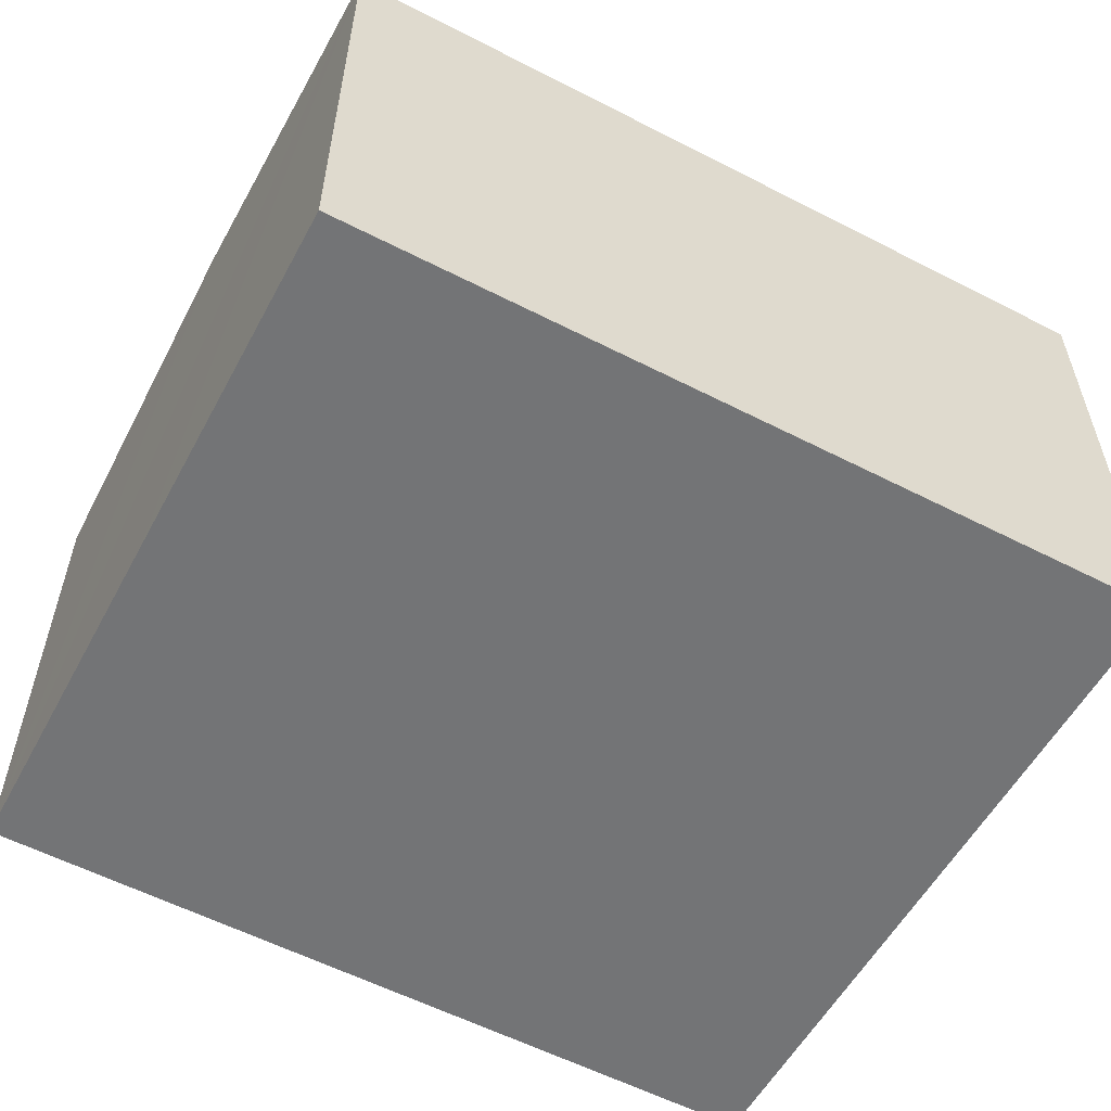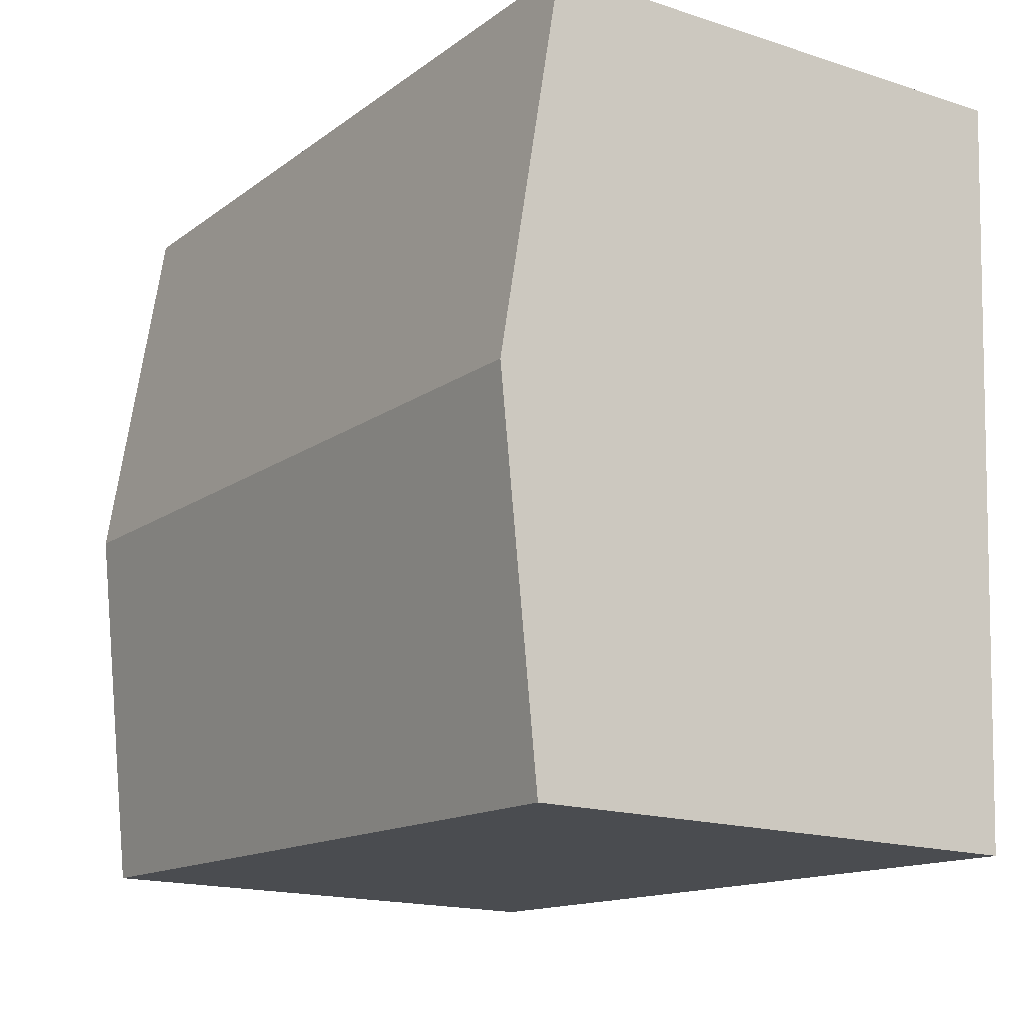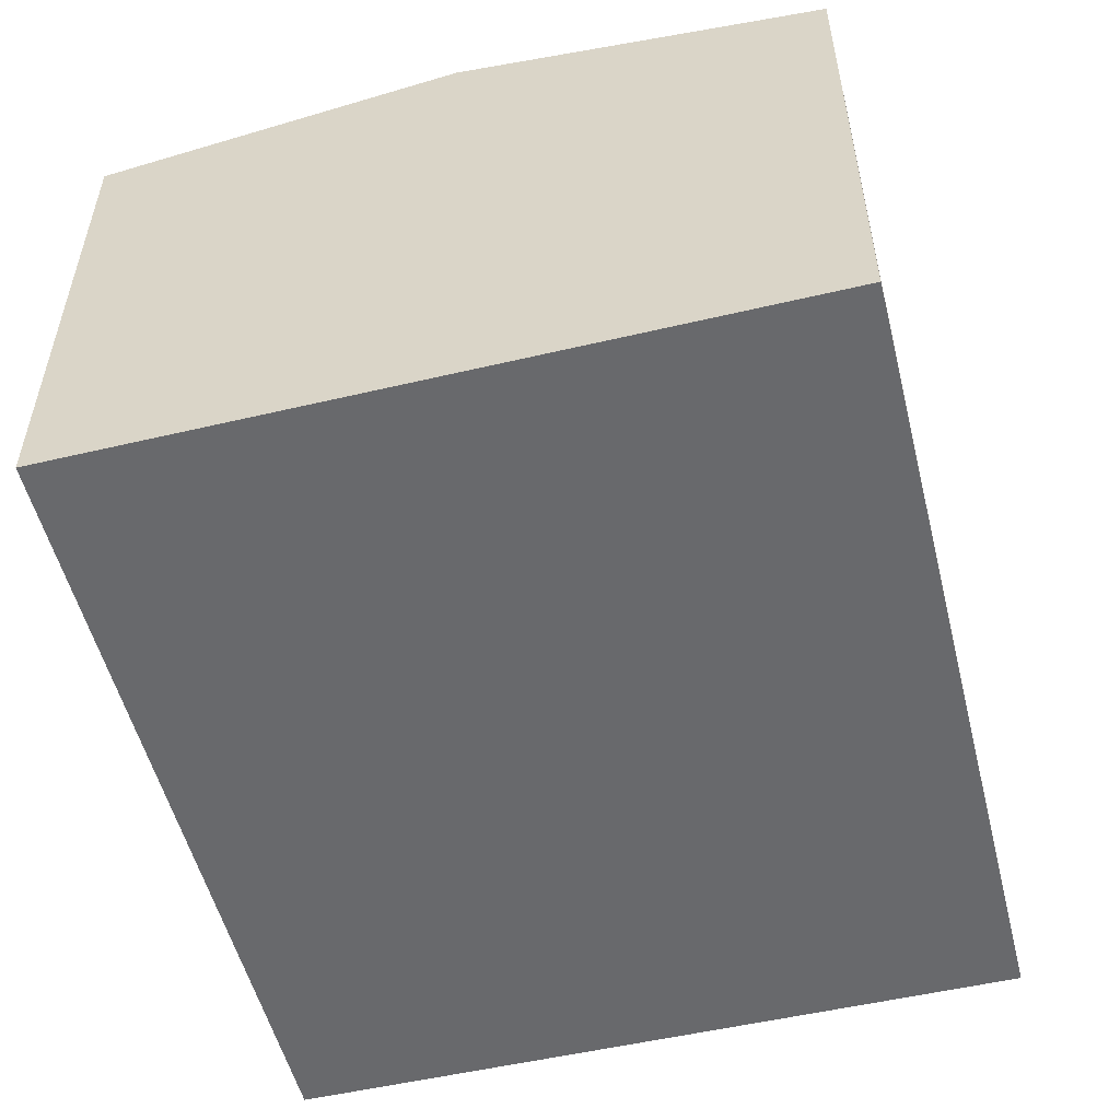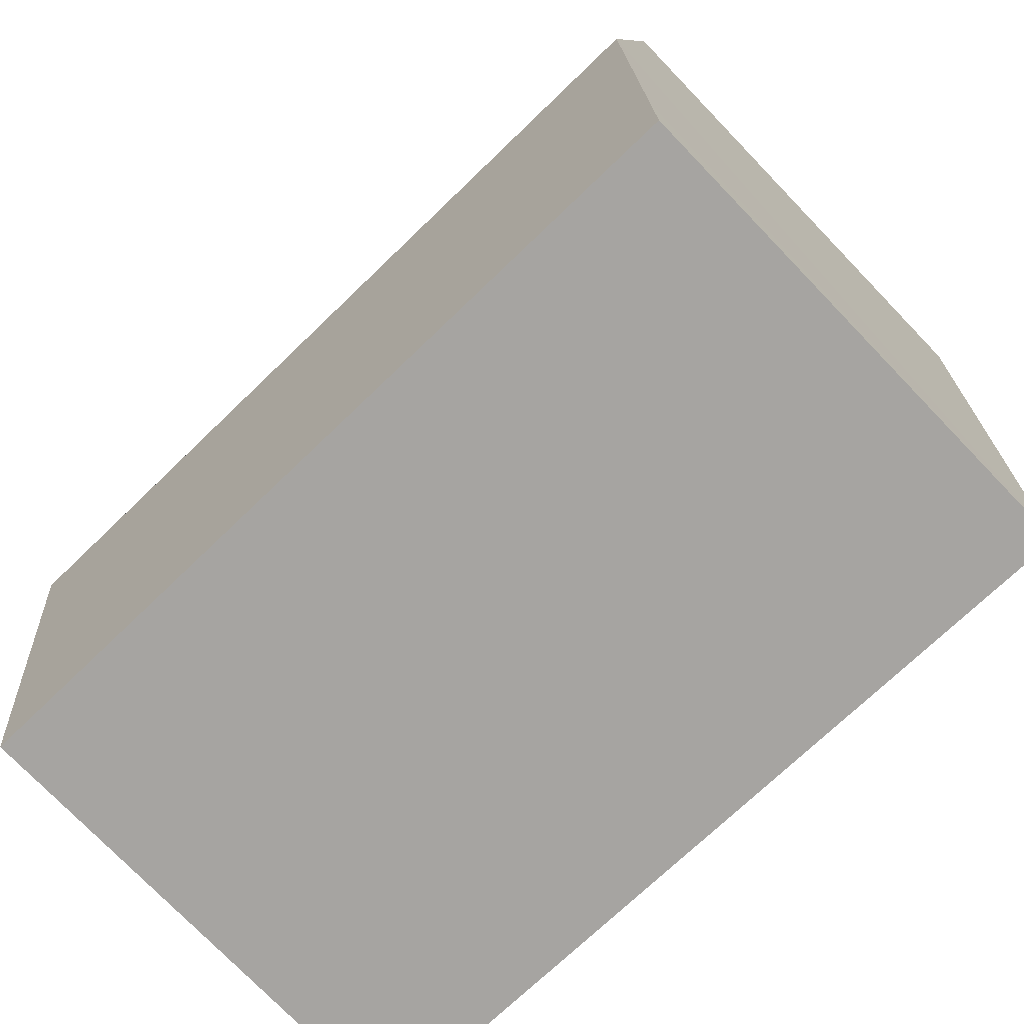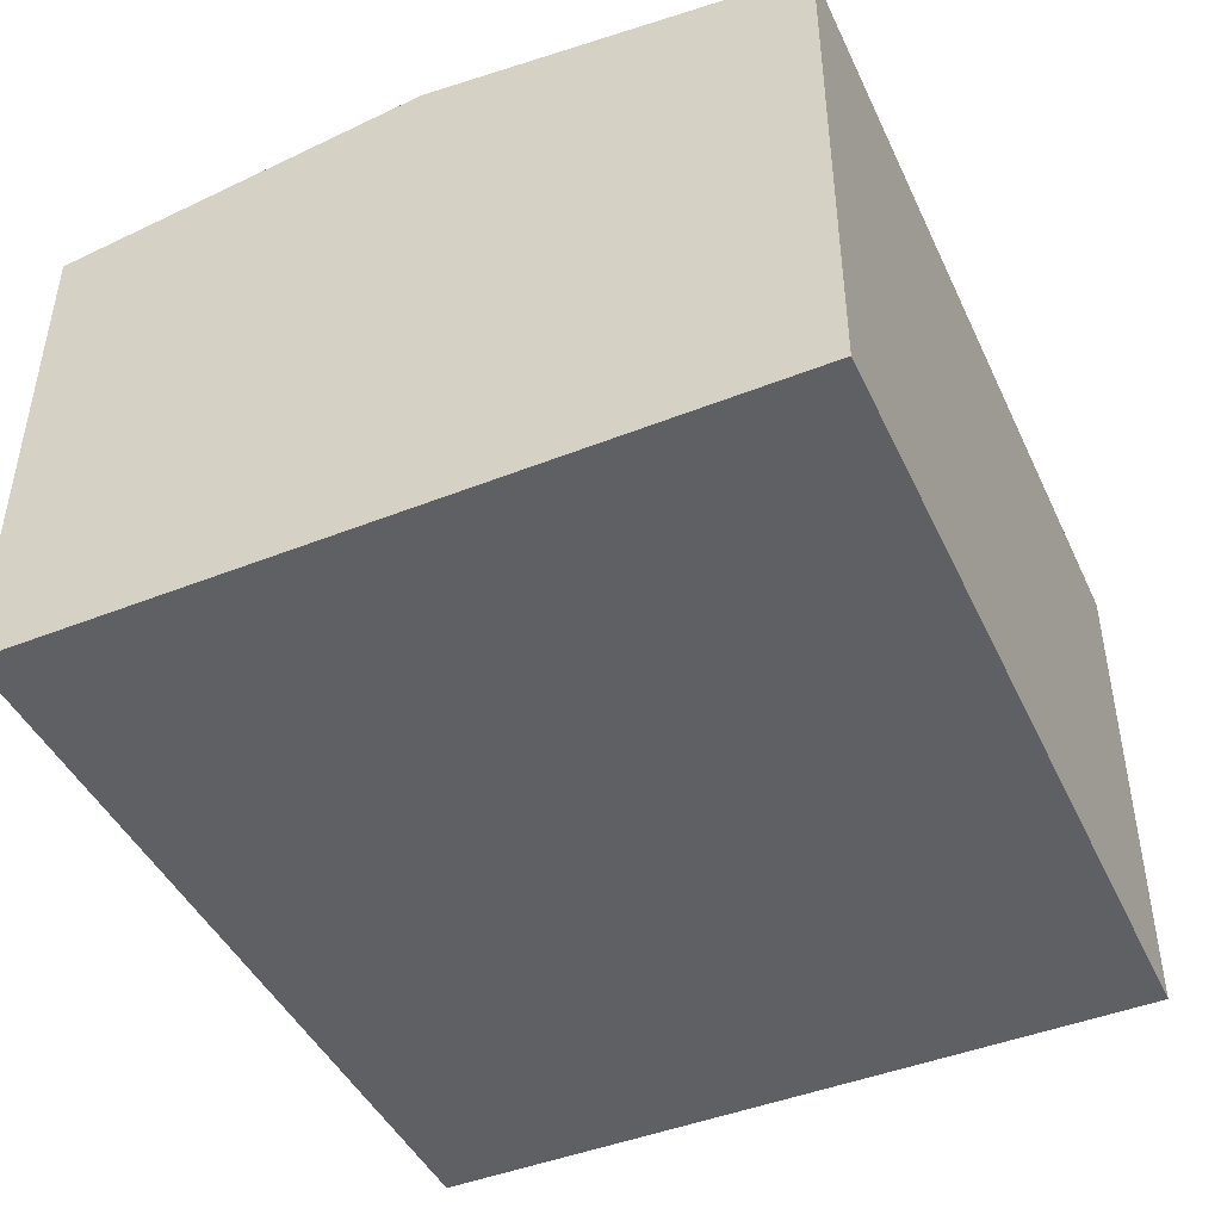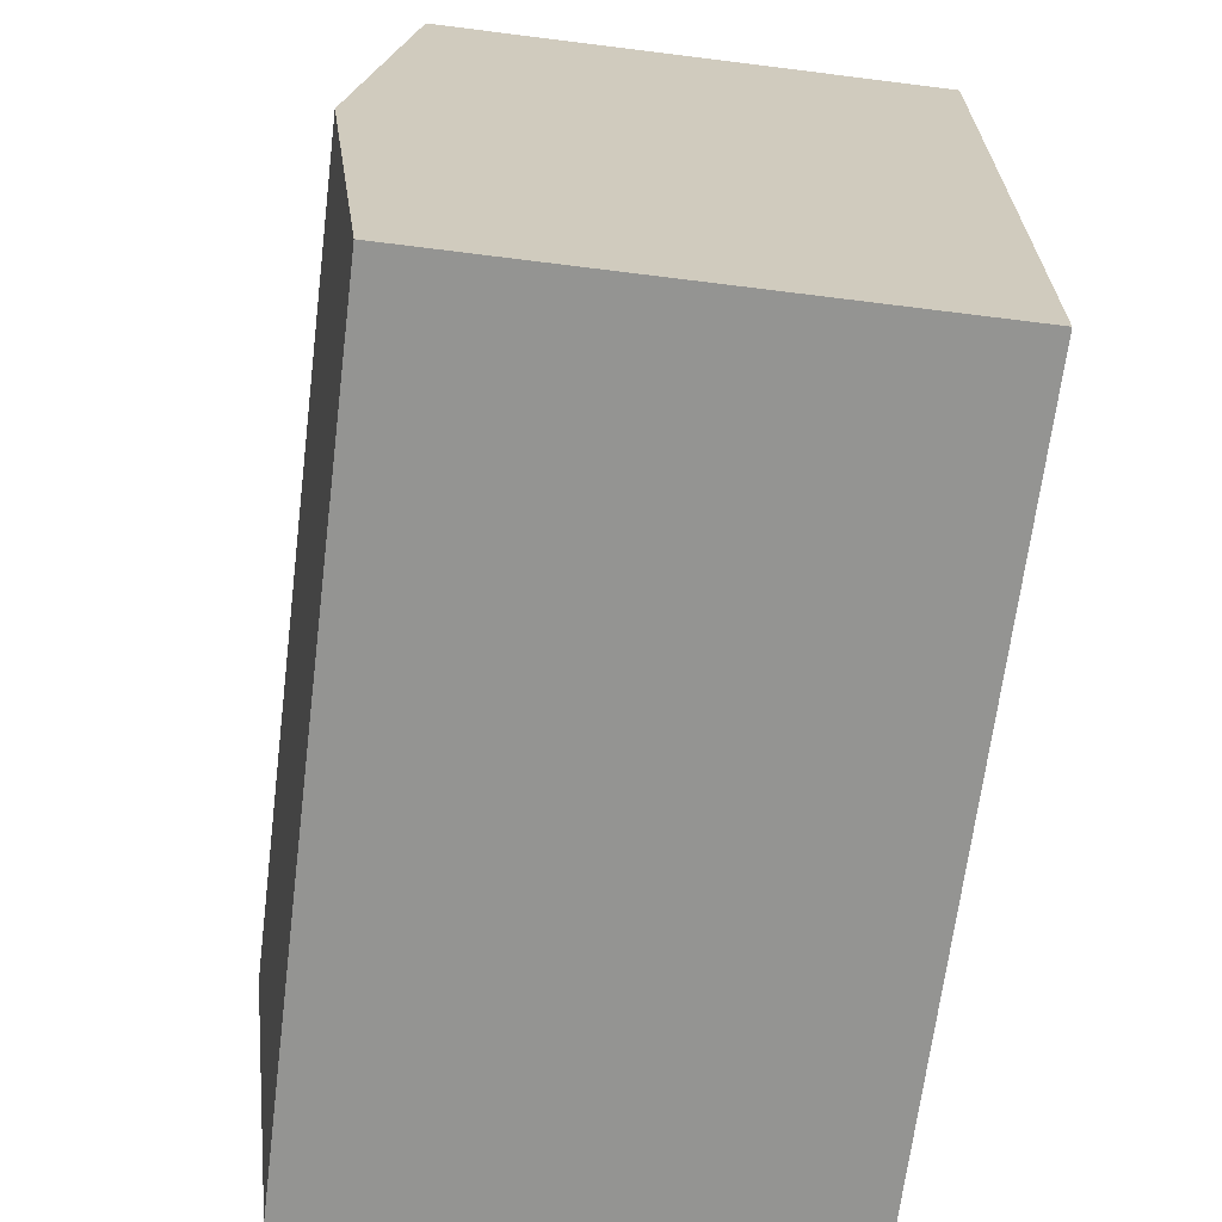
<metadata>
{"format":"obj","ext":"obj","renderer":"f3d","projection":"perspective","resolution":1024,"background":"white","views":[{"elev":-56.2,"azim":148.9,"up":"+Y"},{"elev":-17.2,"azim":-122.9,"up":"+Z"},{"elev":-52.7,"azim":101.3,"up":"+Y"},{"elev":-75.8,"azim":-136.0,"up":"+Z"},{"elev":-45.1,"azim":-68.2,"up":"+Y"},{"elev":-69.8,"azim":-97.1,"up":"+Z"}]}
</metadata>
<code>
v  0.301 4.052 -5.946
v  6.731 4.442 -2.663
v  6.883 4.052 -5.616
v  0.273 4.125 -5.394
v  0.152 4.442 -2.993
v  6.58 4.057 0.253
v  0 4.047 2.478e-16
v  6.58 -1.549e-17 0.253
v  0 0 0
v  6.731 1.631e-16 -2.663
v  6.883 3.439e-16 -5.616
v  0.301 3.641e-16 -5.946
v  0.273 3.303e-16 -5.394
v  0.152 1.833e-16 -2.993
g defaultobject
f 1 2 3
f 2 1 4
f 2 4 5
f 6 5 7
f 5 6 2
f 7 8 6
f 8 7 9
f 8 2 6
f 2 8 3
f 3 8 10
f 3 10 11
f 11 1 3
f 1 11 12
f 12 4 1
f 4 12 5
f 5 12 7
f 7 12 13
f 7 13 9
f 9 13 14
f 10 12 11
f 12 10 8
f 12 8 14
f 14 8 9
f 12 14 13

</code>
